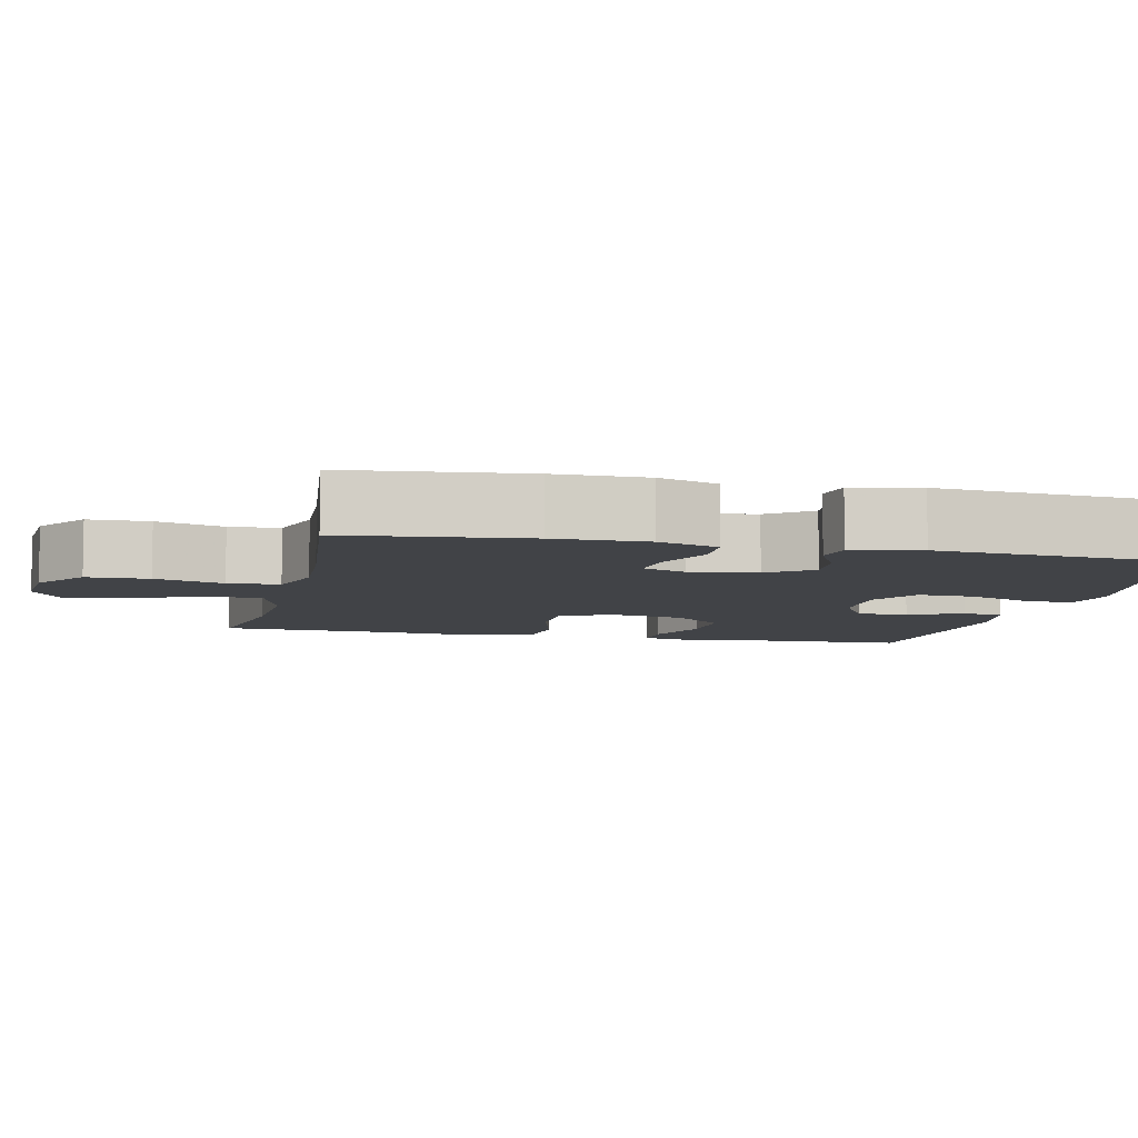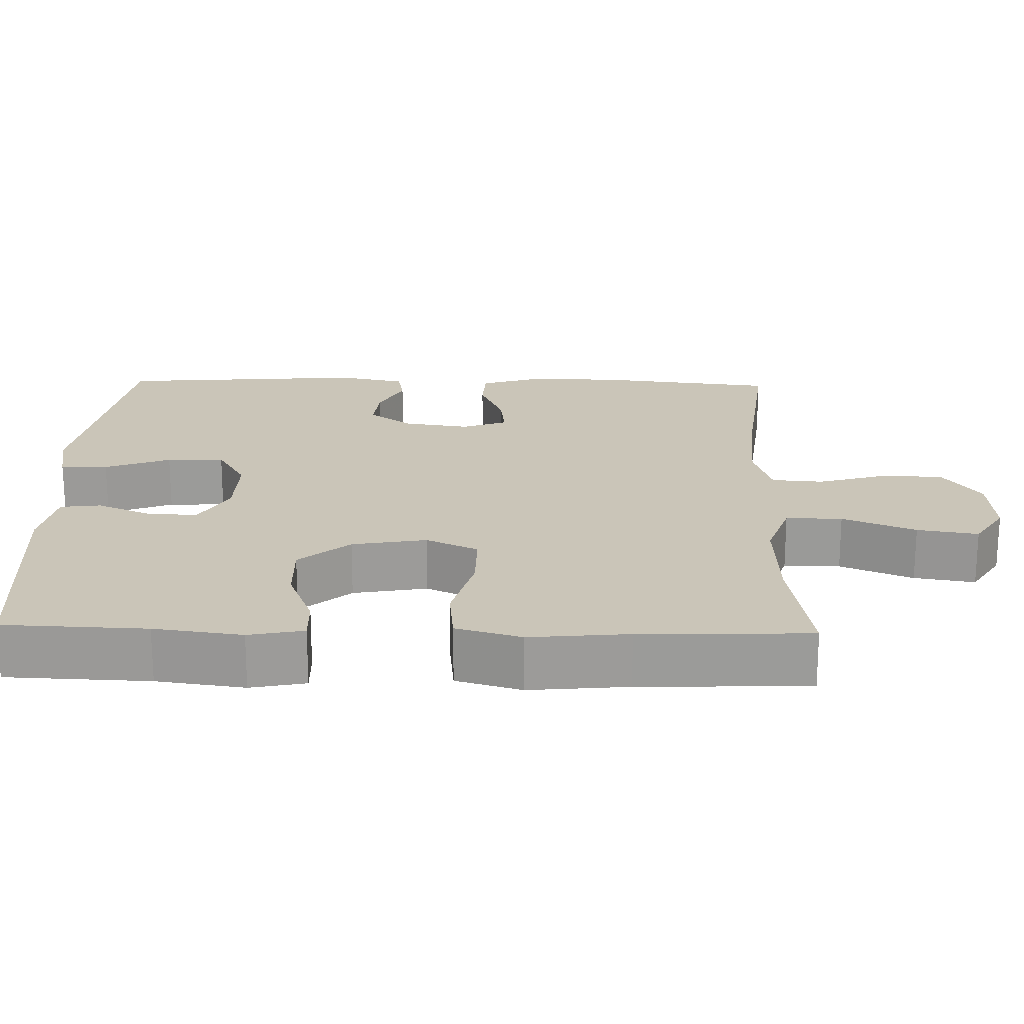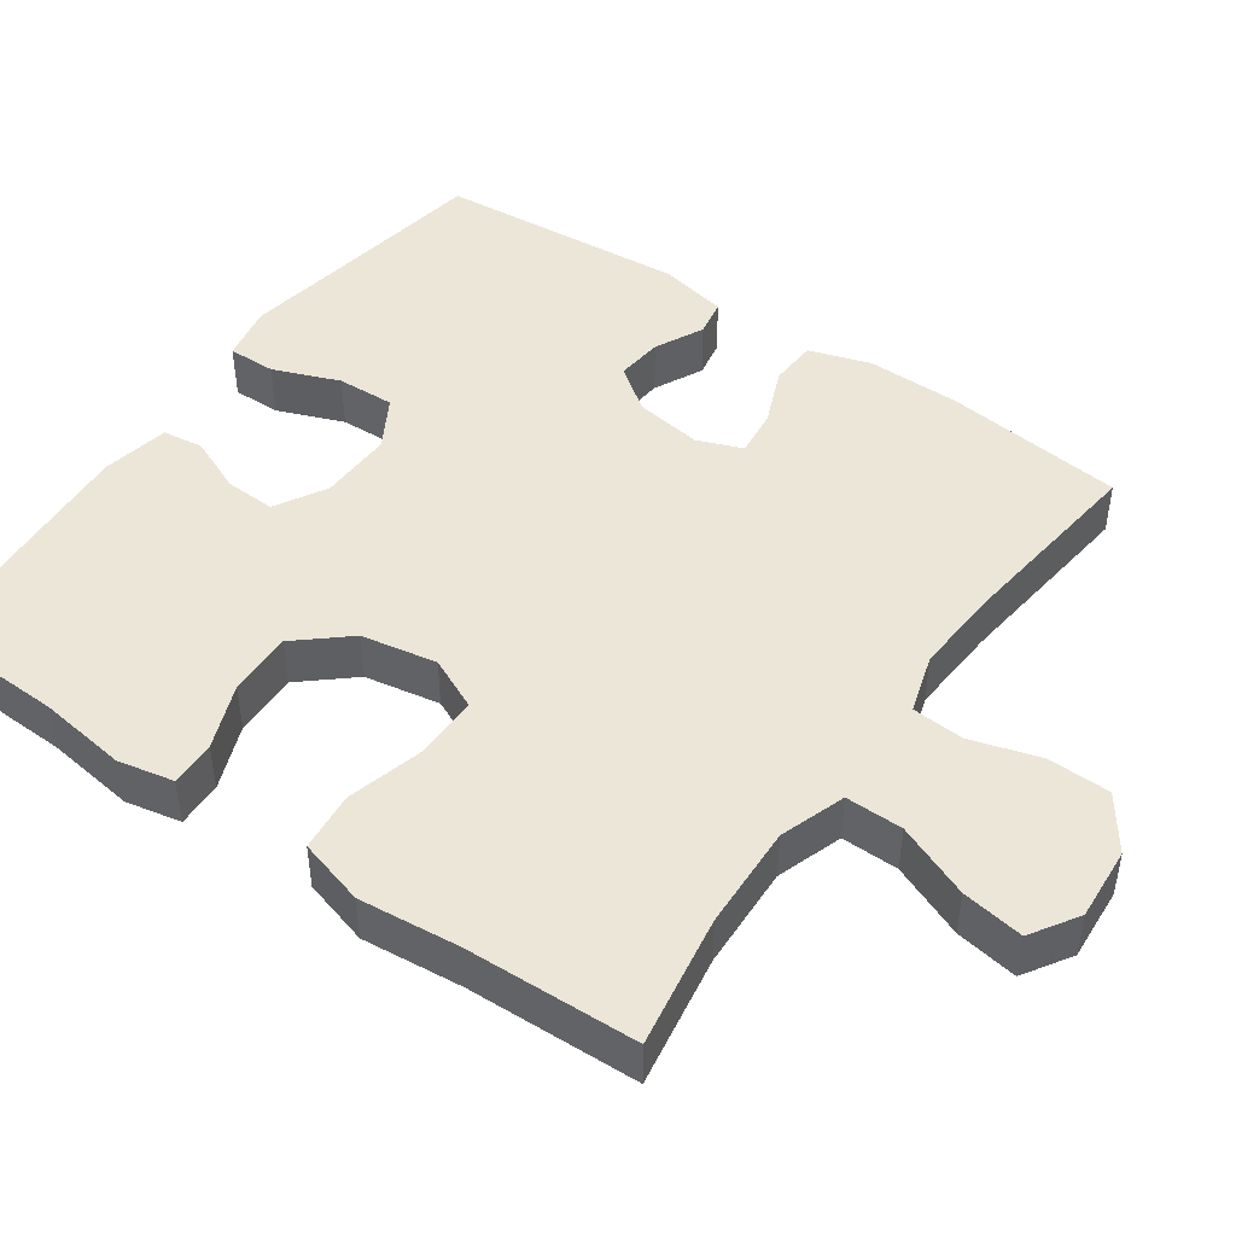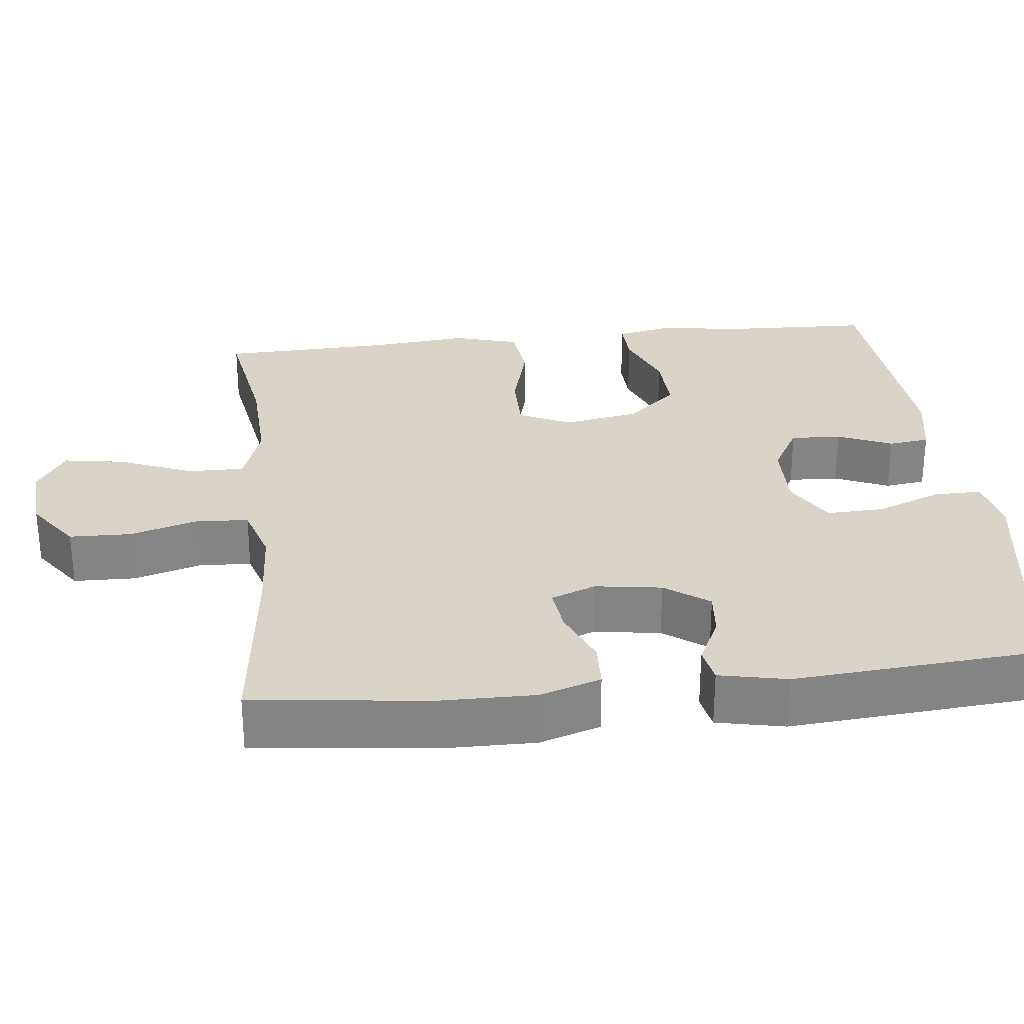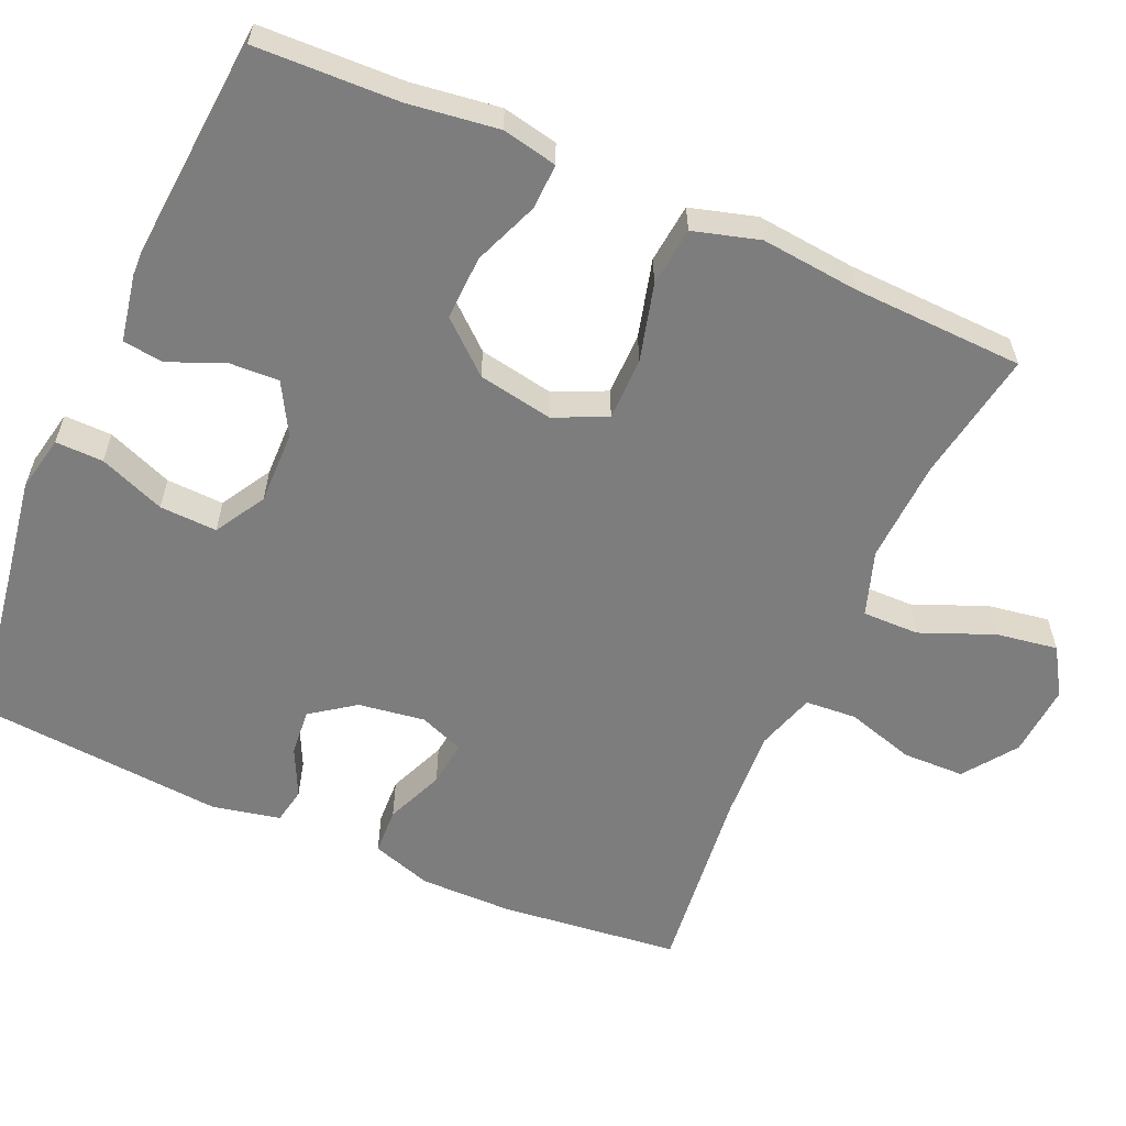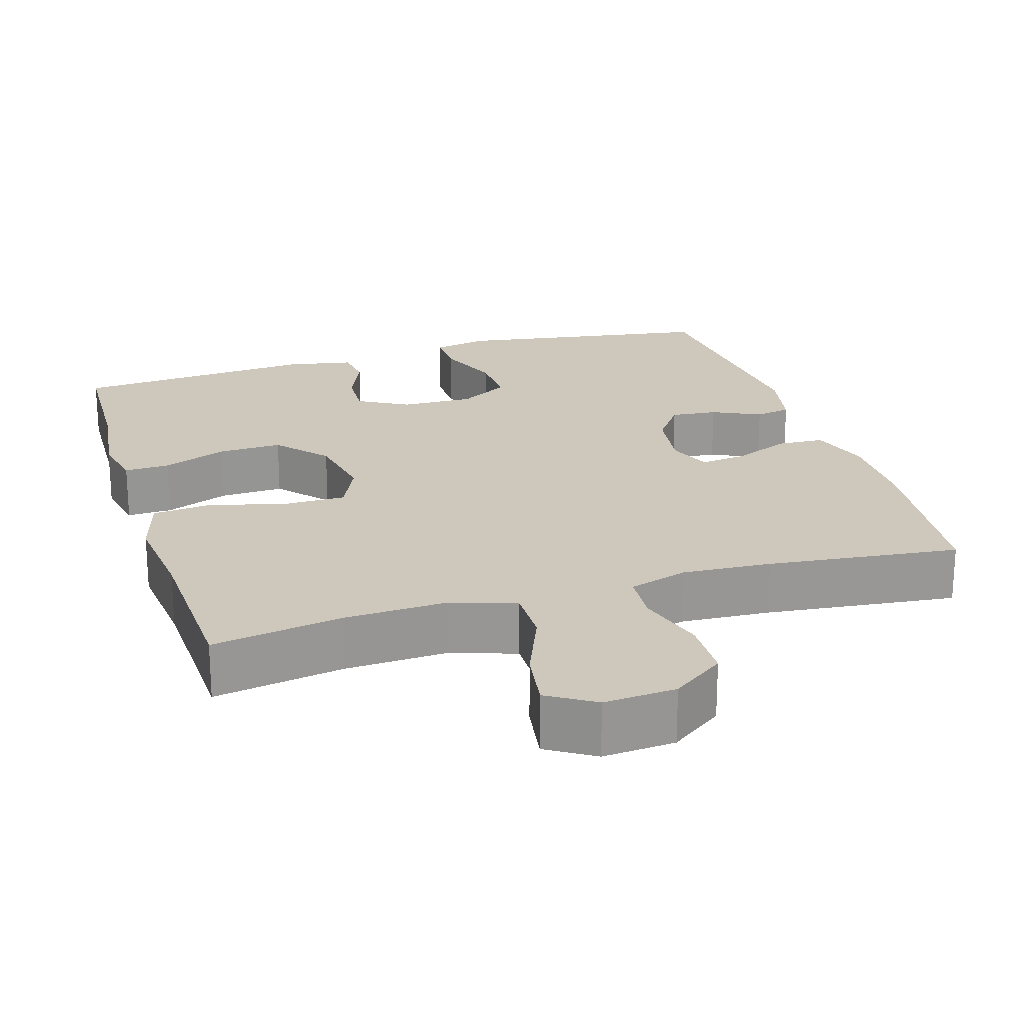
<metadata>
{"format":"obj","ext":"obj","renderer":"f3d","projection":"perspective","resolution":1024,"background":"white","views":[{"elev":-7.1,"azim":77.1,"up":"+Y"},{"elev":20.5,"azim":-88.5,"up":"+Y"},{"elev":46.1,"azim":-54.9,"up":"+Y"},{"elev":28.8,"azim":83.7,"up":"+Y"},{"elev":-59.1,"azim":-113.9,"up":"+Y"},{"elev":22.0,"azim":-17.2,"up":"+Y"}]}
</metadata>
<code>
v 0.5 0.07 -0.5
v 0.27 0.07 -0.536
v 0.153 0.07 -0.555
v 0.079 0.07 -0.54
v 0.08 0.07 -0.477
v 0.114 0.07 -0.39
v 0.117 0.07 -0.314
v 0.05 0.07 -0.275
v -0.047 0.07 -0.277
v -0.114 0.07 -0.315
v -0.111 0.07 -0.382
v -0.08 0.07 -0.454
v -0.087 0.07 -0.508
v -0.176 0.07 -0.525
v -0.5 0.07 -0.5
v -0.507 0.07 -0.31
v -0.523 0.07 -0.193
v -0.508 0.07 -0.12
v -0.448 0.07 -0.122
v -0.362 0.07 -0.156
v -0.277 0.07 -0.159
v -0.219 0.07 -0.092
v -0.201 0.07 0.007
v -0.233 0.07 0.076
v -0.316 0.07 0.076
v -0.418 0.07 0.049
v -0.496 0.07 0.057
v -0.521 0.07 0.144
v -0.508 0.07 0.275
v -0.5 0.07 0.5
v -0.327 0.07 0.471
v -0.191 0.07 0.465
v -0.105 0.07 0.494
v -0.106 0.07 0.569
v -0.146 0.07 0.666
v -0.159 0.07 0.747
v -0.097 0.07 0.786
v -0.001 0.07 0.779
v 0.069 0.07 0.729
v 0.071 0.07 0.647
v 0.044 0.07 0.556
v 0.049 0.07 0.488
v 0.127 0.07 0.464
v 0.246 0.07 0.471
v 0.5 0.07 0.5
v 0.527 0.07 0.263
v 0.528 0.07 0.14
v 0.502 0.07 0.06
v 0.44 0.07 0.057
v 0.363 0.07 0.089
v 0.302 0.07 0.096
v 0.279 0.07 0.037
v 0.292 0.07 -0.051
v 0.334 0.07 -0.109
v 0.396 0.07 -0.103
v 0.46 0.07 -0.072
v 0.508 0.07 -0.081
v 0.527 0.07 -0.171
v 0.5 0 -0.5
v 0.27 0 -0.536
v 0.153 0 -0.555
v 0.079 0 -0.54
v 0.08 0 -0.477
v 0.114 0 -0.39
v 0.117 0 -0.314
v 0.05 0 -0.275
v -0.047 0 -0.277
v -0.114 0 -0.315
v -0.111 0 -0.382
v -0.08 0 -0.454
v -0.087 0 -0.508
v -0.176 0 -0.525
v -0.5 0 -0.5
v -0.507 0 -0.31
v -0.523 0 -0.193
v -0.508 0 -0.12
v -0.448 0 -0.122
v -0.362 0 -0.156
v -0.277 0 -0.159
v -0.219 0 -0.092
v -0.201 0 0.007
v -0.233 0 0.076
v -0.316 0 0.076
v -0.418 0 0.049
v -0.496 0 0.057
v -0.521 0 0.144
v -0.508 0 0.275
v -0.5 0 0.5
v -0.327 0 0.471
v -0.191 0 0.465
v -0.105 0 0.494
v -0.106 0 0.569
v -0.146 0 0.666
v -0.159 0 0.747
v -0.097 0 0.786
v -0.001 0 0.779
v 0.069 0 0.729
v 0.071 0 0.647
v 0.044 0 0.556
v 0.049 0 0.488
v 0.127 0 0.464
v 0.246 0 0.471
v 0.5 0 0.5
v 0.527 0 0.263
v 0.528 0 0.14
v 0.502 0 0.06
v 0.44 0 0.057
v 0.363 0 0.089
v 0.302 0 0.096
v 0.279 0 0.037
v 0.292 0 -0.051
v 0.334 0 -0.109
v 0.396 0 -0.103
v 0.46 0 -0.072
v 0.508 0 -0.081
v 0.527 0 -0.171
f 58 1 2
f 57 58 2
f 56 57 2
f 55 56 2
f 4 5 6
f 3 4 6
f 2 3 6
f 55 2 6
f 54 55 6
f 53 54 6 7
f 52 53 7 8
f 51 52 8 9
f 48 49 50
f 47 48 50
f 46 47 50
f 45 46 50
f 44 45 50
f 43 44 50 51
f 51 9 10
f 43 51 10
f 42 43 10
f 39 40 41
f 38 39 41
f 37 38 41
f 36 37 41
f 35 36 41
f 34 35 41
f 33 34 41 42
f 32 33 42 10
f 29 30 31
f 29 31 32
f 28 29 32
f 27 28 32
f 26 27 32
f 25 26 32
f 24 25 32
f 23 24 32
f 18 19 20
f 17 18 20
f 16 17 20
f 16 20 21
f 15 16 21
f 14 15 21
f 13 14 21
f 12 13 21
f 11 12 21
f 23 32 10 11
f 22 23 11
f 11 21 22
f 60 59 116
f 60 116 115
f 60 115 114
f 60 114 113
f 64 63 62
f 64 62 61
f 64 61 60
f 64 60 113
f 64 113 112
f 65 64 112 111
f 66 65 111 110
f 67 66 110 109
f 108 107 106
f 108 106 105
f 108 105 104
f 108 104 103
f 108 103 102
f 109 108 102 101
f 68 67 109
f 68 109 101
f 68 101 100
f 99 98 97
f 99 97 96
f 99 96 95
f 99 95 94
f 99 94 93
f 99 93 92
f 100 99 92 91
f 68 100 91 90
f 89 88 87
f 90 89 87
f 90 87 86
f 90 86 85
f 90 85 84
f 90 84 83
f 90 83 82
f 90 82 81
f 78 77 76
f 78 76 75
f 78 75 74
f 79 78 74
f 79 74 73
f 79 73 72
f 79 72 71
f 79 71 70
f 79 70 69
f 69 68 90 81
f 69 81 80
f 80 79 69
f 1 59 60 2
f 2 60 61 3
f 3 61 62 4
f 4 62 63 5
f 5 63 64 6
f 6 64 65 7
f 7 65 66 8
f 8 66 67 9
f 9 67 68 10
f 10 68 69 11
f 11 69 70 12
f 12 70 71 13
f 13 71 72 14
f 14 72 73 15
f 15 73 74 16
f 16 74 75 17
f 17 75 76 18
f 18 76 77 19
f 19 77 78 20
f 20 78 79 21
f 21 79 80 22
f 22 80 81 23
f 23 81 82 24
f 24 82 83 25
f 25 83 84 26
f 26 84 85 27
f 27 85 86 28
f 28 86 87 29
f 29 87 88 30
f 30 88 89 31
f 31 89 90 32
f 32 90 91 33
f 33 91 92 34
f 34 92 93 35
f 35 93 94 36
f 36 94 95 37
f 37 95 96 38
f 38 96 97 39
f 39 97 98 40
f 40 98 99 41
f 41 99 100 42
f 42 100 101 43
f 43 101 102 44
f 44 102 103 45
f 45 103 104 46
f 46 104 105 47
f 47 105 106 48
f 48 106 107 49
f 49 107 108 50
f 50 108 109 51
f 51 109 110 52
f 52 110 111 53
f 53 111 112 54
f 54 112 113 55
f 55 113 114 56
f 56 114 115 57
f 57 115 116 58
f 58 116 59 1

</code>
